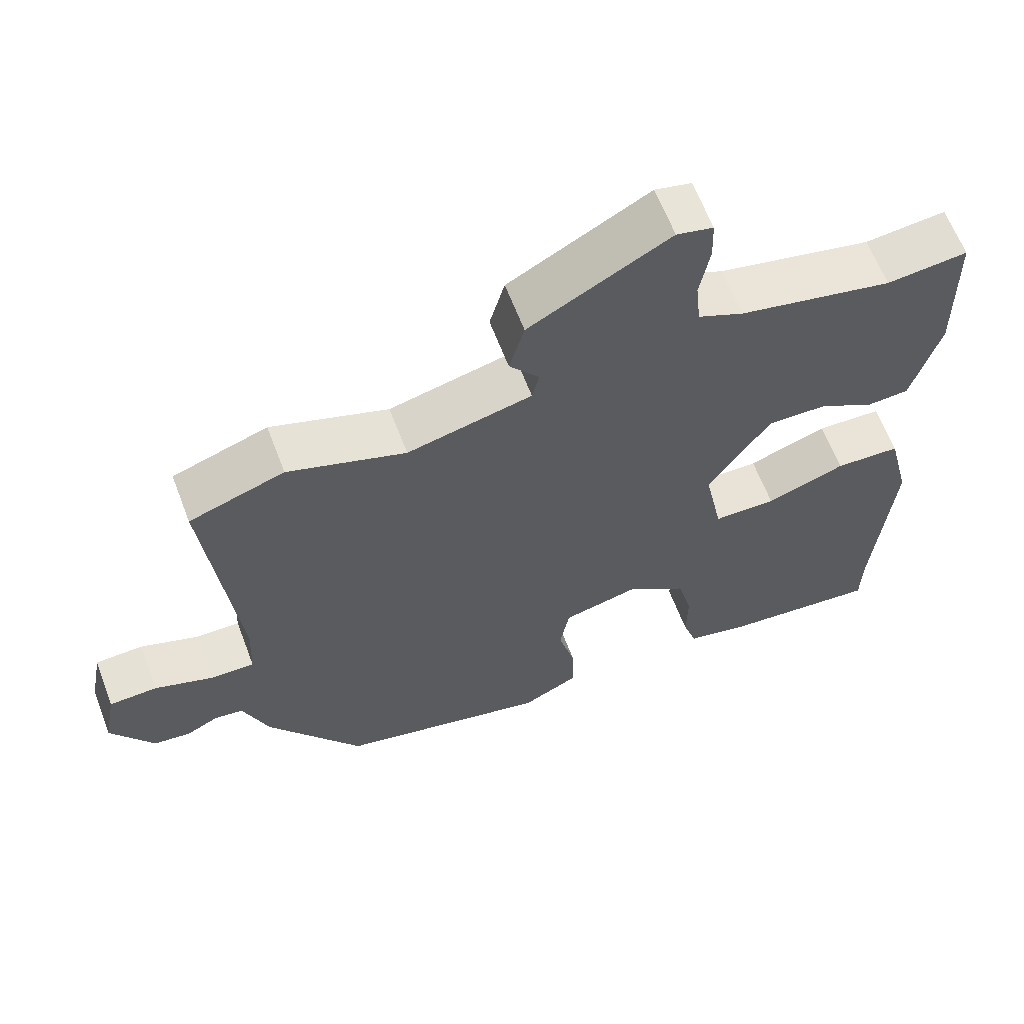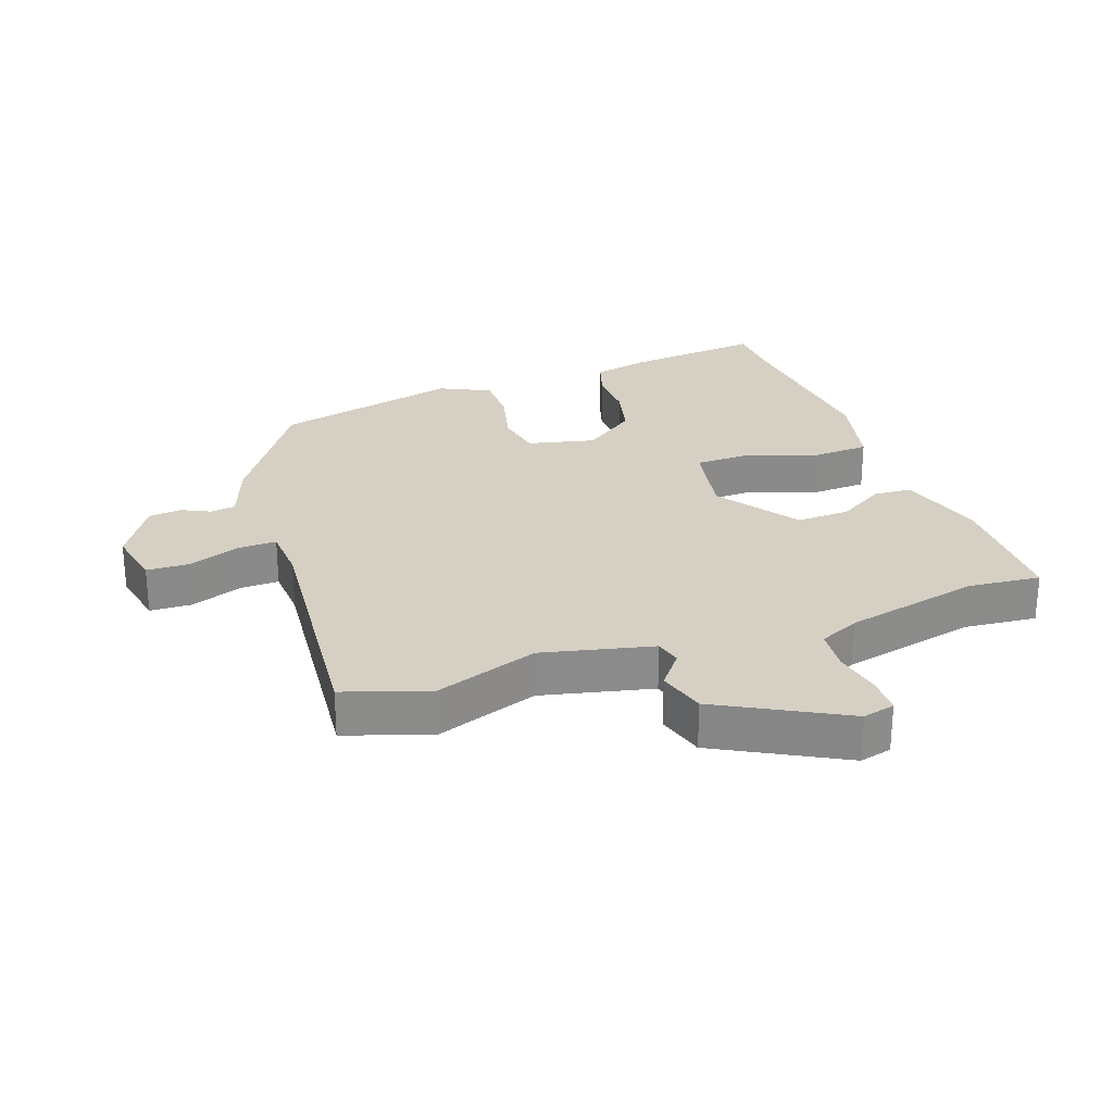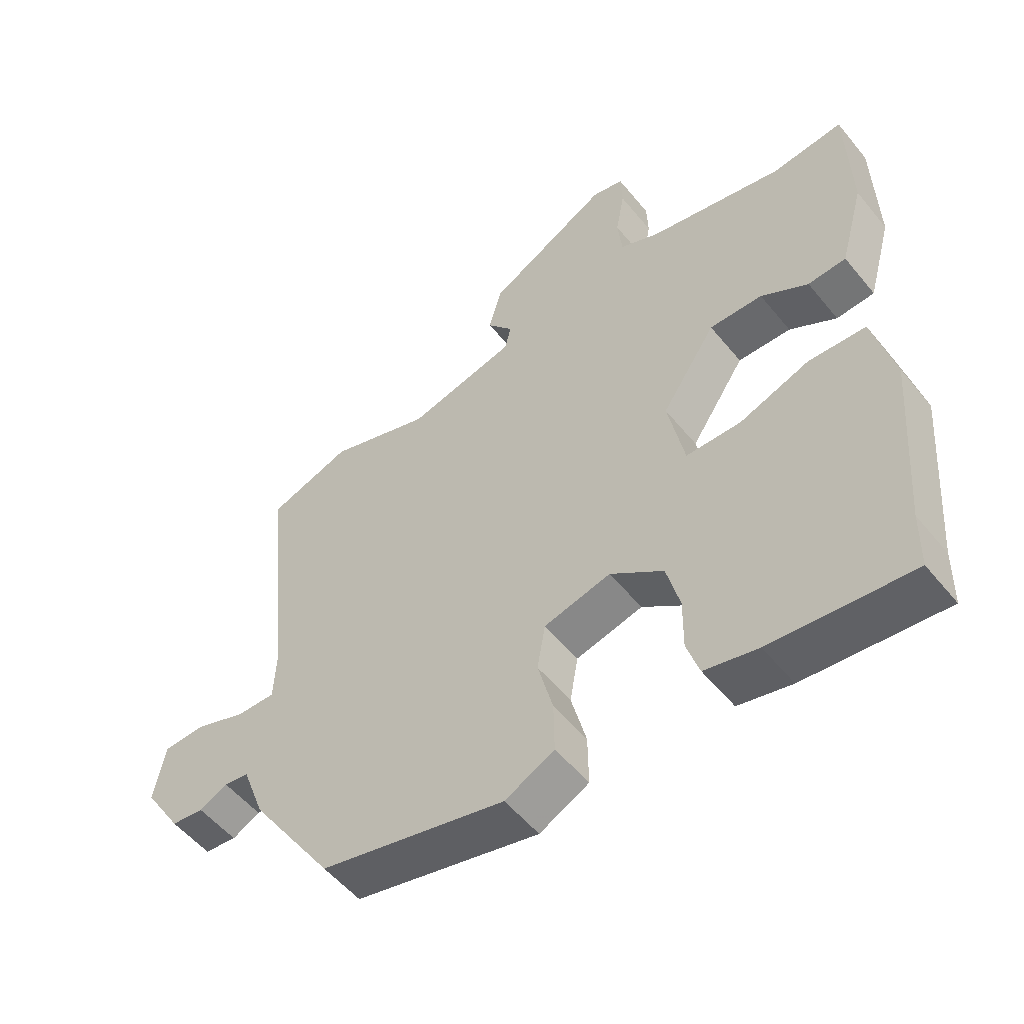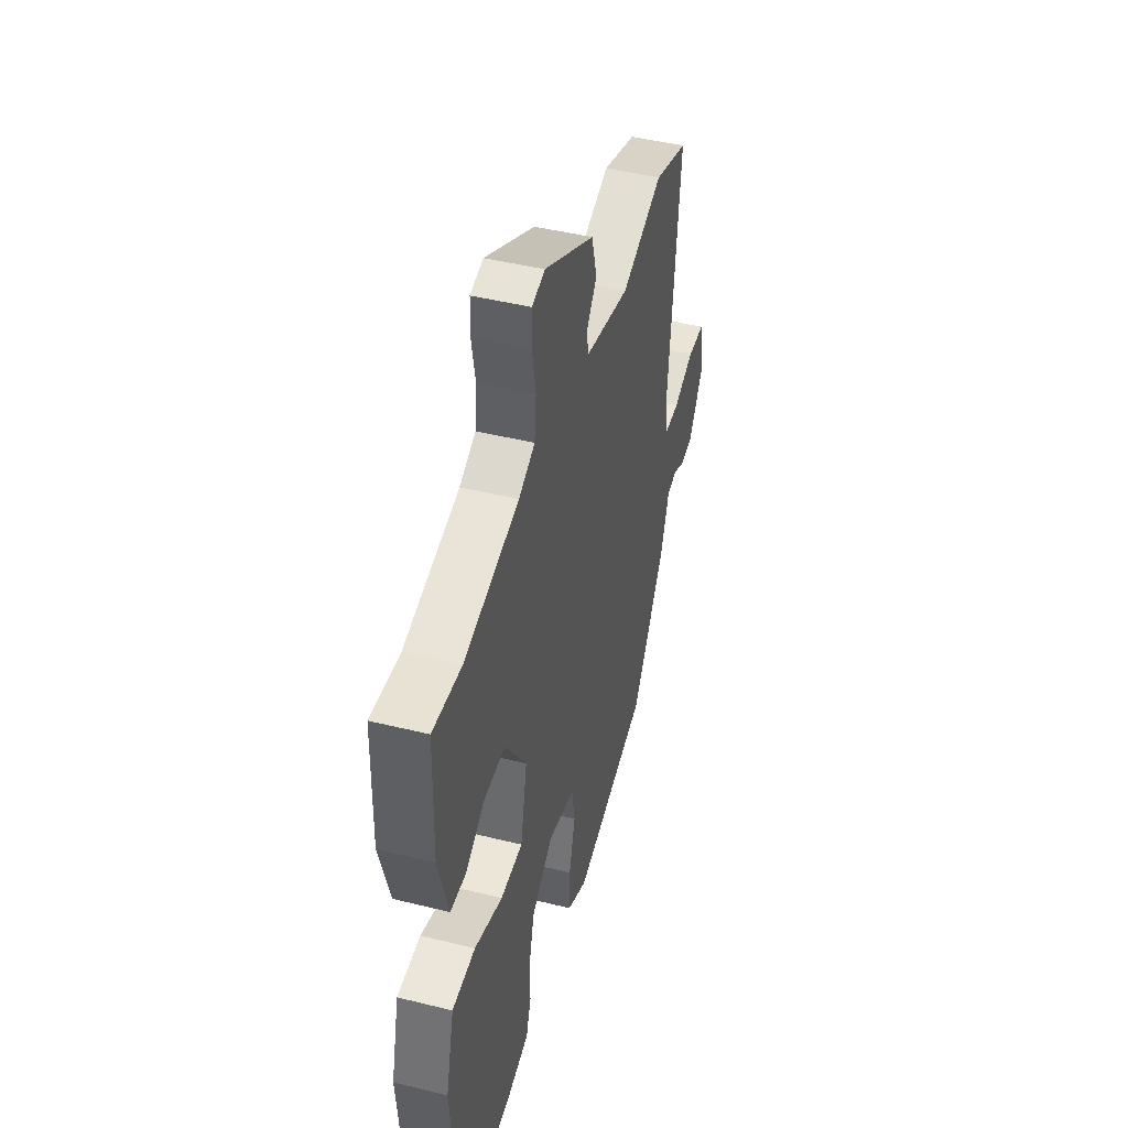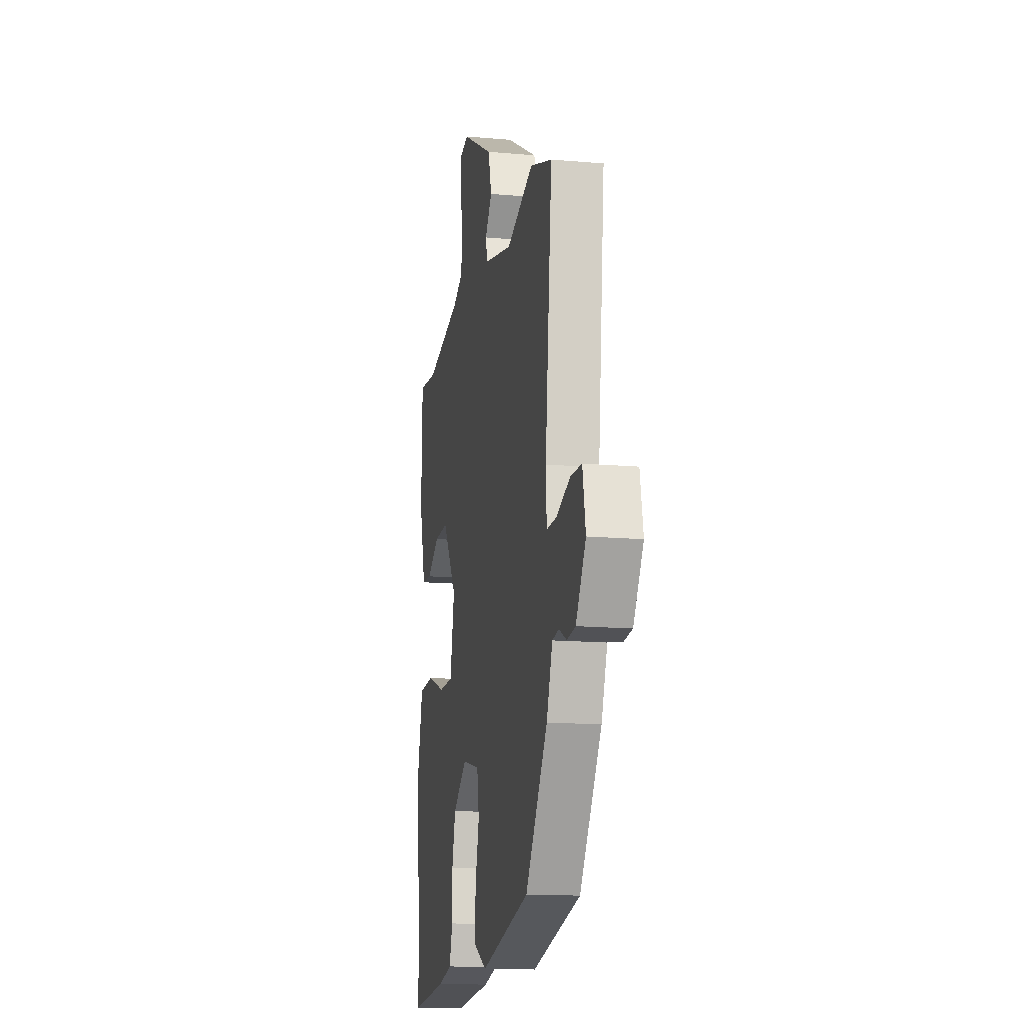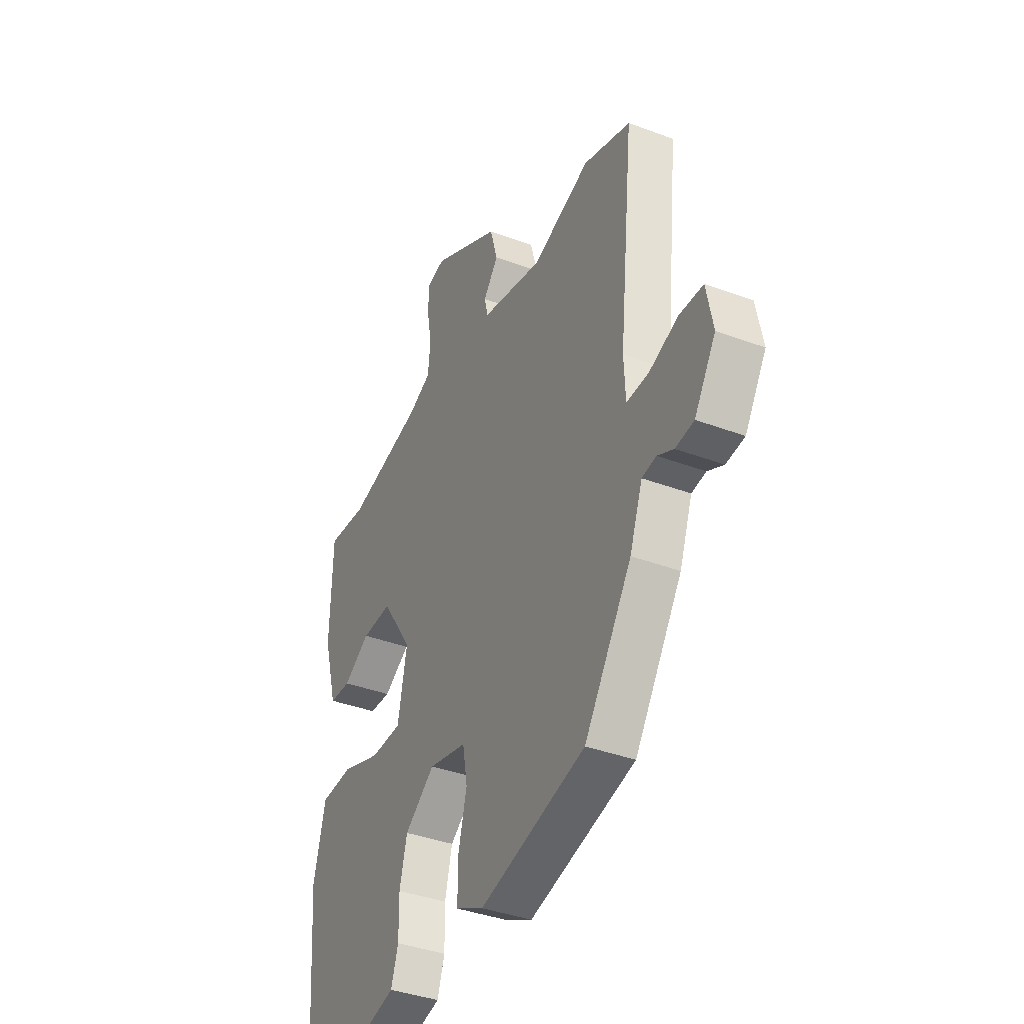
<metadata>
{"format":"obj","ext":"obj","renderer":"f3d","projection":"perspective","resolution":1024,"background":"white","views":[{"elev":63.0,"azim":-20.8,"up":"+Z"},{"elev":26.4,"azim":-20.1,"up":"+Y"},{"elev":-53.8,"azim":38.3,"up":"+Z"},{"elev":45.8,"azim":105.8,"up":"+Z"},{"elev":-14.8,"azim":-100.8,"up":"+Z"},{"elev":-38.6,"azim":-115.3,"up":"+Z"}]}
</metadata>
<code>
v -0.58 0.07 0.472
v -0.447 0.07 0.518
v -0.283 0.07 0.462
v -0.109 0.07 0.504
v -0.099 0.07 0.546
v -0.141 0.07 0.599
v -0.12 0.07 0.675
v 0.076 0.07 0.783
v 0.127 0.07 0.771
v 0.129 0.07 0.712
v 0.115 0.07 0.634
v 0.122 0.07 0.566
v 0.186 0.07 0.537
v 0.402 0.07 0.49
v 0.516 0.07 0.502
v 0.521 0.07 0.29
v 0.482 0.07 0.15
v 0.421 0.07 0.146
v 0.346 0.07 0.191
v 0.261 0.07 0.193
v 0.174 0.07 0.063
v 0.2 0.07 -0.068
v 0.288 0.07 -0.069
v 0.399 0.07 -0.029
v 0.491 0.07 -0.033
v 0.524 0.07 -0.167
v 0.501 0.07 -0.457
v 0.499 0.07 -0.55
v 0.276 0.07 -0.528
v 0.191 0.07 -0.508
v 0.171 0.07 -0.446
v 0.172 0.07 -0.363
v 0.151 0.07 -0.28
v 0.066 0.07 -0.218
v -0.041 0.07 -0.244
v -0.054 0.07 -0.319
v -0.03 0.07 -0.412
v -0.029 0.07 -0.494
v -0.108 0.07 -0.534
v -0.405 0.07 -0.463
v -0.538 0.07 -0.264
v -0.574 0.07 -0.167
v -0.614 0.07 -0.161
v -0.659 0.07 -0.184
v -0.711 0.07 -0.178
v -0.771 0.07 -0.083
v -0.753 0.07 0.011
v -0.686 0.07 0.014
v -0.604 0.07 -0.016
v -0.542 0.07 -0.017
v -0.538 0.07 0.07
v -0.58 0 0.472
v -0.447 0 0.518
v -0.283 0 0.462
v -0.109 0 0.504
v -0.099 0 0.546
v -0.141 0 0.599
v -0.12 0 0.675
v 0.076 0 0.783
v 0.127 0 0.771
v 0.129 0 0.712
v 0.115 0 0.634
v 0.122 0 0.566
v 0.186 0 0.537
v 0.402 0 0.49
v 0.516 0 0.502
v 0.521 0 0.29
v 0.482 0 0.15
v 0.421 0 0.146
v 0.346 0 0.191
v 0.261 0 0.193
v 0.174 0 0.063
v 0.2 0 -0.068
v 0.288 0 -0.069
v 0.399 0 -0.029
v 0.491 0 -0.033
v 0.524 0 -0.167
v 0.501 0 -0.457
v 0.499 0 -0.55
v 0.276 0 -0.528
v 0.191 0 -0.508
v 0.171 0 -0.446
v 0.172 0 -0.363
v 0.151 0 -0.28
v 0.066 0 -0.218
v -0.041 0 -0.244
v -0.054 0 -0.319
v -0.03 0 -0.412
v -0.029 0 -0.494
v -0.108 0 -0.534
v -0.405 0 -0.463
v -0.538 0 -0.264
v -0.574 0 -0.167
v -0.614 0 -0.161
v -0.659 0 -0.184
v -0.711 0 -0.178
v -0.771 0 -0.083
v -0.753 0 0.011
v -0.686 0 0.014
v -0.604 0 -0.016
v -0.542 0 -0.017
v -0.538 0 0.07
f 46 47 48 49
f 46 49 50
f 43 44 45 46
f 42 43 46 50
f 41 42 50
f 40 41 50 51
f 36 37 38 39
f 35 36 39 40
f 29 30 31 32
f 27 28 29 32
f 27 32 33
f 26 27 33 34
f 23 24 25 26
f 22 23 26 34
f 16 17 18 19
f 14 15 16 19
f 13 14 19 20
f 12 13 20 21
f 8 9 10 11
f 8 11 12
f 5 6 7 8
f 4 5 8 12
f 51 1 2 3
f 35 40 51 3
f 21 22 34 35
f 4 12 21 35
f 3 4 35
f 100 99 98 97
f 101 100 97
f 97 96 95 94
f 101 97 94 93
f 101 93 92
f 102 101 92 91
f 90 89 88 87
f 91 90 87 86
f 83 82 81 80
f 83 80 79 78
f 84 83 78
f 85 84 78 77
f 77 76 75 74
f 85 77 74 73
f 70 69 68 67
f 70 67 66 65
f 71 70 65 64
f 72 71 64 63
f 62 61 60 59
f 63 62 59
f 59 58 57 56
f 63 59 56 55
f 54 53 52 102
f 54 102 91 86
f 86 85 73 72
f 86 72 63 55
f 86 55 54
f 1 52 53 2
f 2 53 54 3
f 3 54 55 4
f 4 55 56 5
f 5 56 57 6
f 6 57 58 7
f 7 58 59 8
f 8 59 60 9
f 9 60 61 10
f 10 61 62 11
f 11 62 63 12
f 12 63 64 13
f 13 64 65 14
f 14 65 66 15
f 15 66 67 16
f 16 67 68 17
f 17 68 69 18
f 18 69 70 19
f 19 70 71 20
f 20 71 72 21
f 21 72 73 22
f 22 73 74 23
f 23 74 75 24
f 24 75 76 25
f 25 76 77 26
f 26 77 78 27
f 27 78 79 28
f 28 79 80 29
f 29 80 81 30
f 30 81 82 31
f 31 82 83 32
f 32 83 84 33
f 33 84 85 34
f 34 85 86 35
f 35 86 87 36
f 36 87 88 37
f 37 88 89 38
f 38 89 90 39
f 39 90 91 40
f 40 91 92 41
f 41 92 93 42
f 42 93 94 43
f 43 94 95 44
f 44 95 96 45
f 45 96 97 46
f 46 97 98 47
f 47 98 99 48
f 48 99 100 49
f 49 100 101 50
f 50 101 102 51
f 51 102 52 1

</code>
